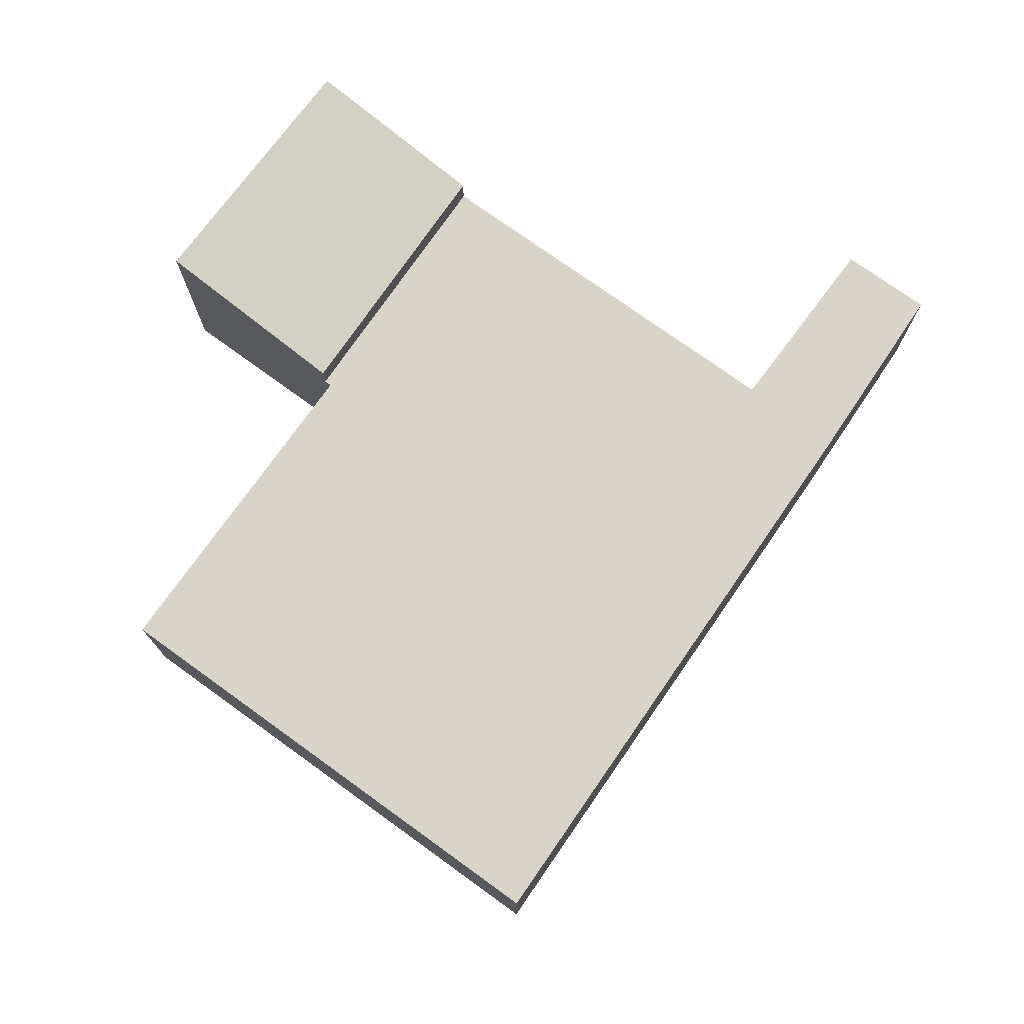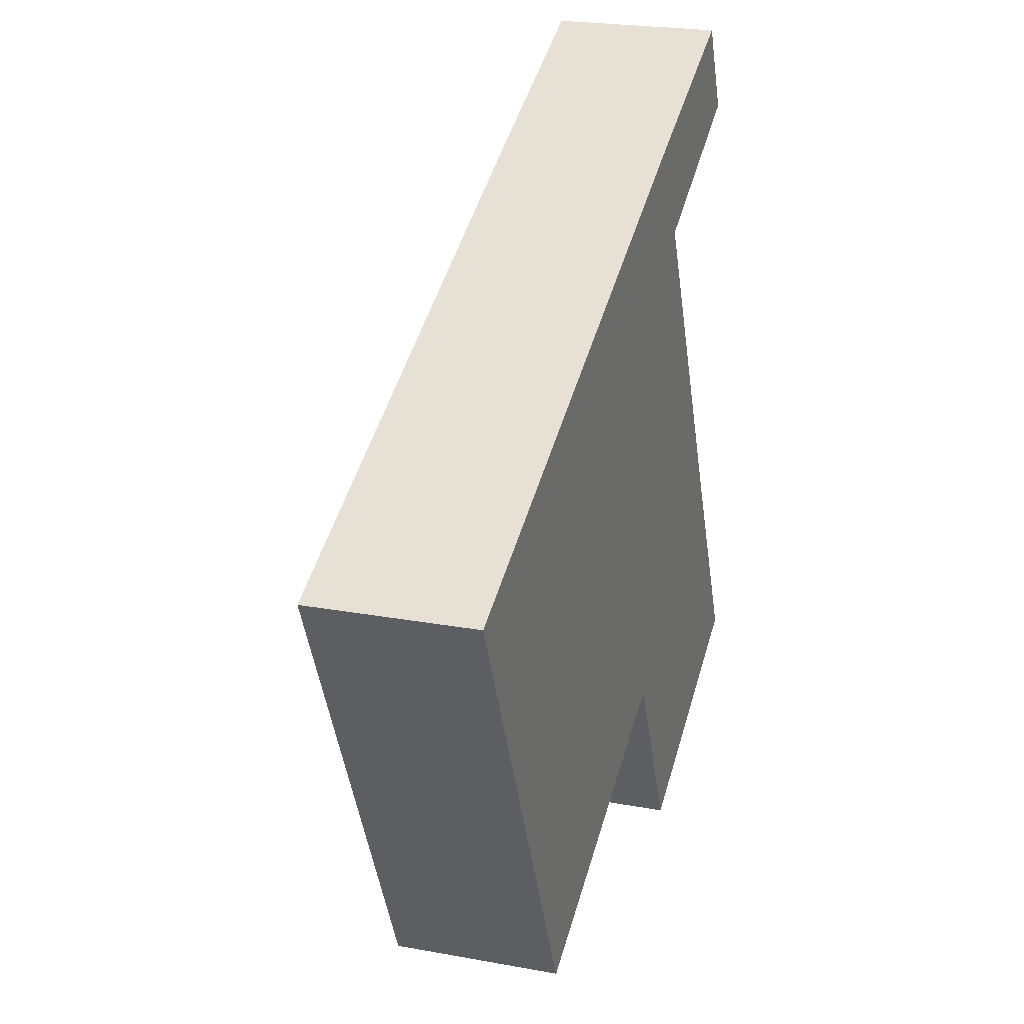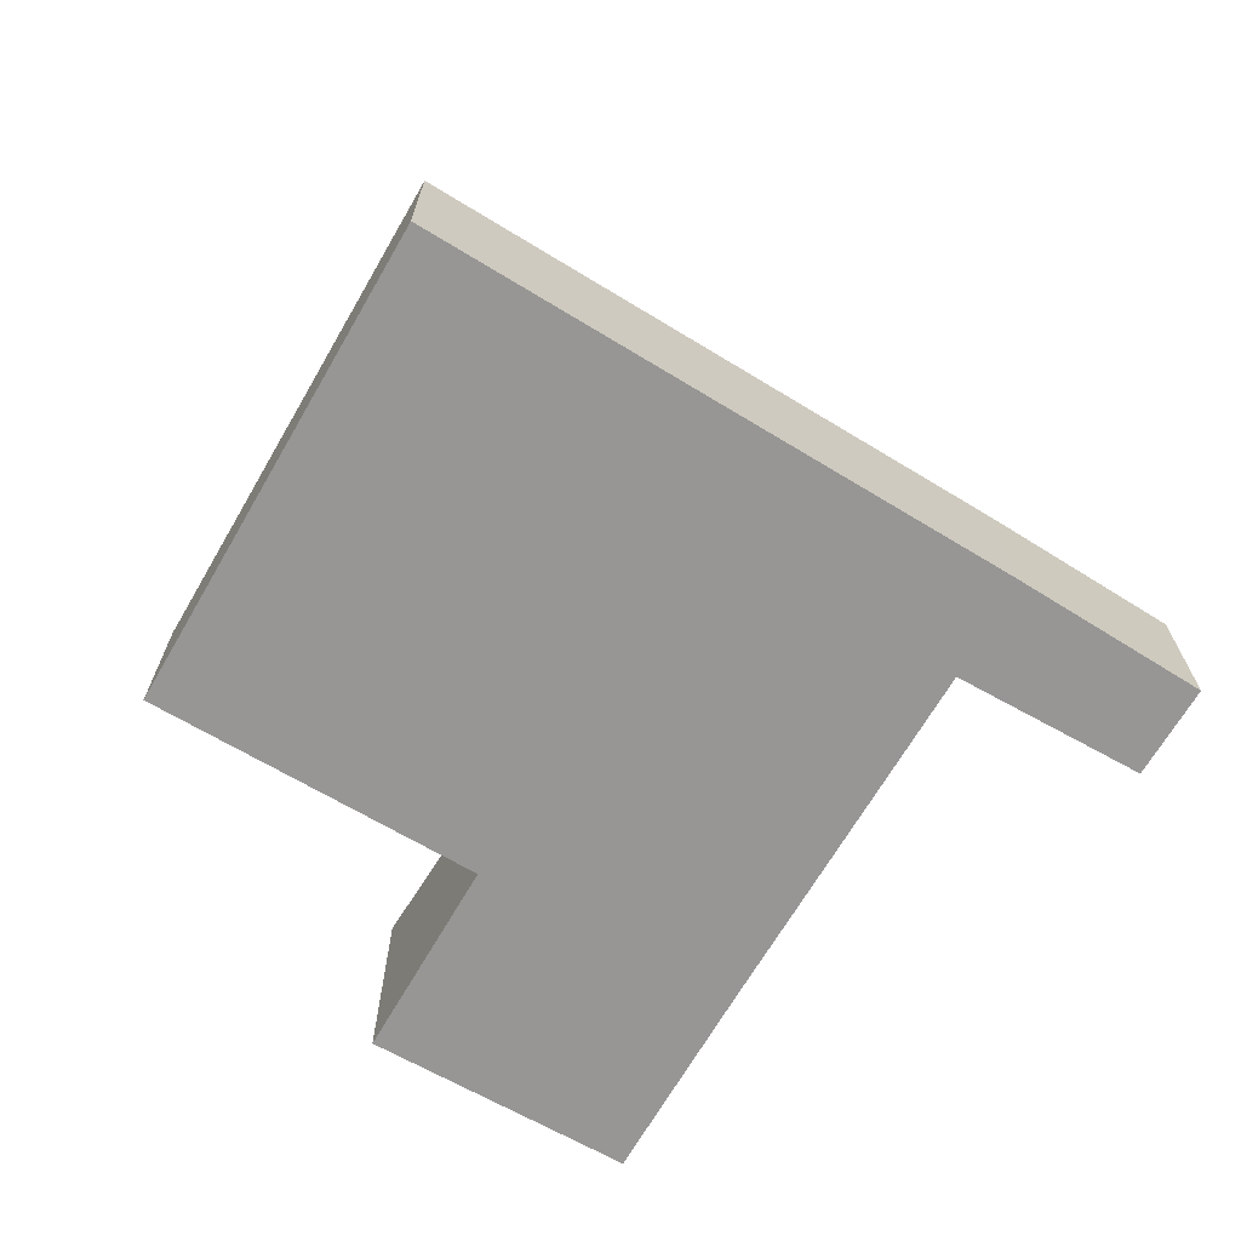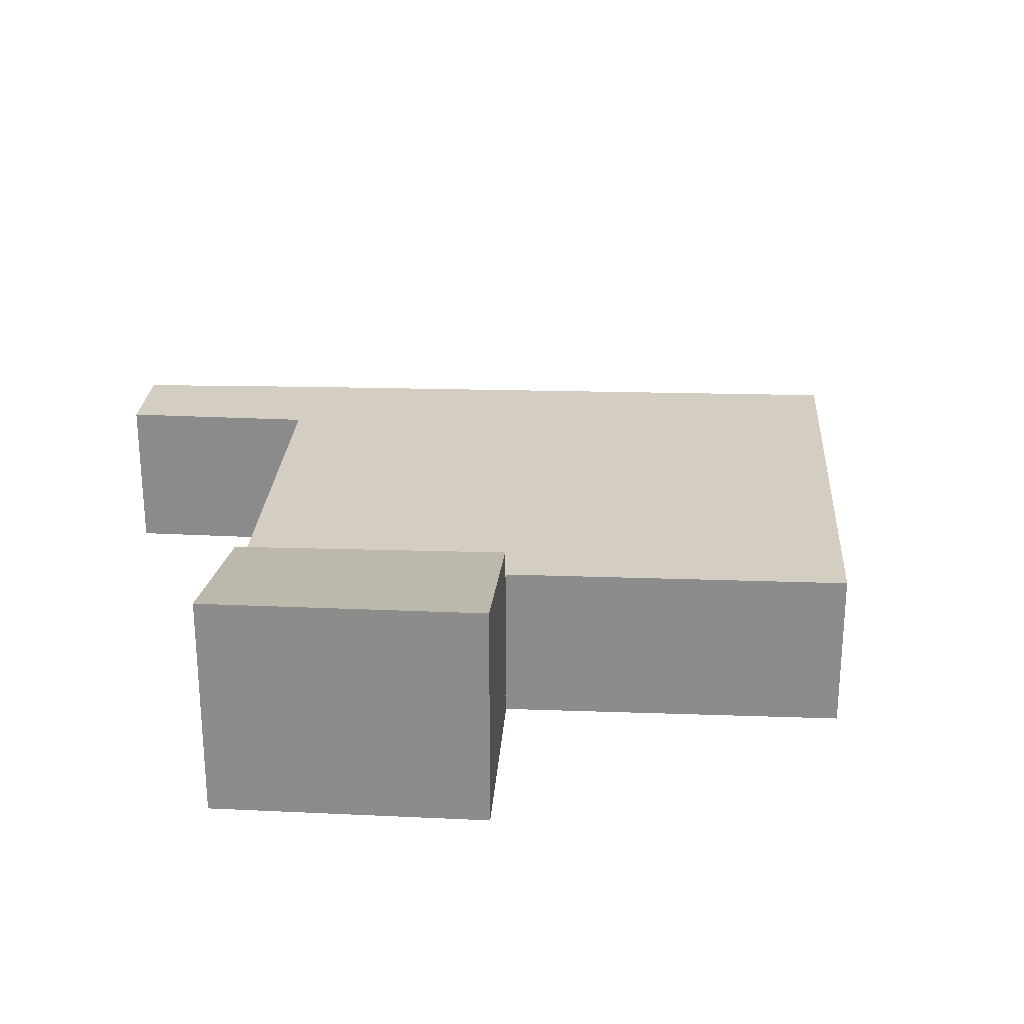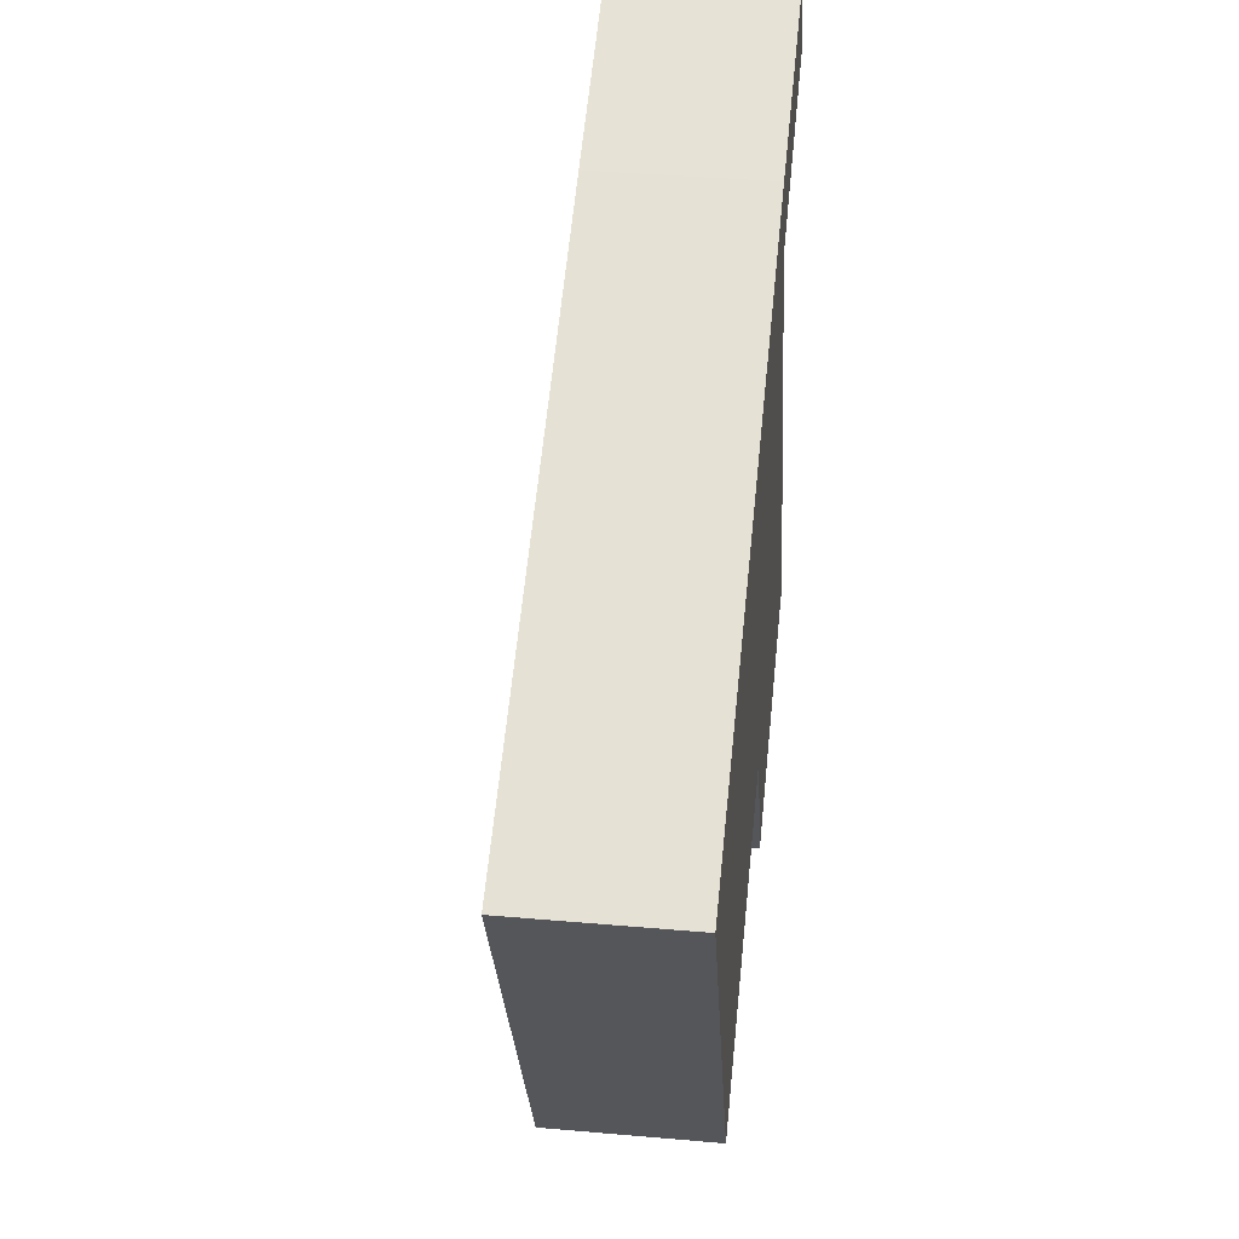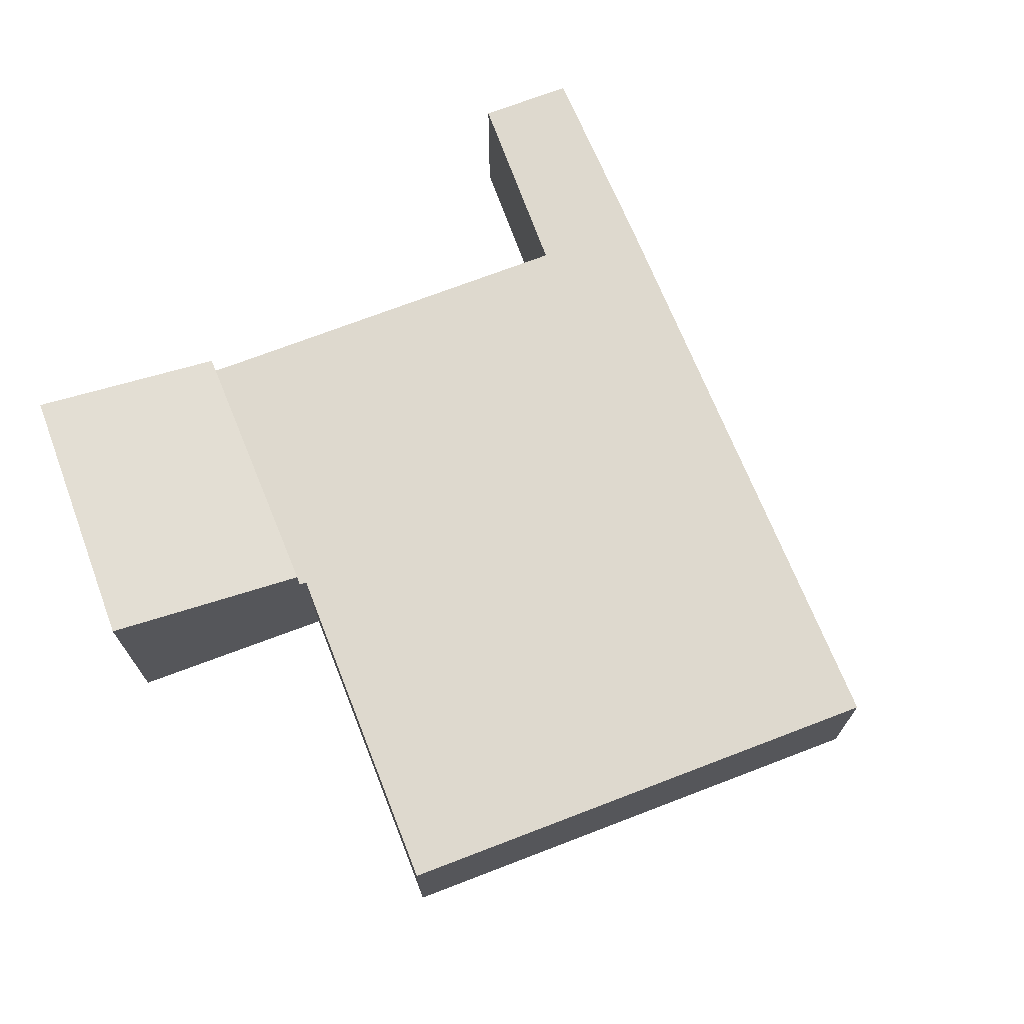
<metadata>
{"format":"obj","ext":"obj","renderer":"f3d","projection":"perspective","resolution":1024,"background":"white","views":[{"elev":75.0,"azim":-79.3,"up":"+Y"},{"elev":22.9,"azim":-72.5,"up":"+Z"},{"elev":-68.0,"azim":-55.3,"up":"+Y"},{"elev":25.3,"azim":158.6,"up":"+Y"},{"elev":38.9,"azim":-83.7,"up":"+Z"},{"elev":71.4,"azim":-136.1,"up":"+Y"}]}
</metadata>
<code>
v  9.402 3.31 -5.667
v  15.31 3.964 -6.784
v  10.94 3.98 -8.894
v  13.84 3.326 -3.713
v  13.84 2.274e-16 -3.713
v  9.402 3.47e-16 -5.667
v  15.31 4.154e-16 -6.784
v  10.94 5.446e-16 -8.894
v  9.402 2.803 -5.667
v  13.67 2.803 -3.346
v  13.84 2.803 -3.713
v  10.82 2.803 2.753
v  9.346 2.803 -5.549
v  9.24 2.803 -5.598
v  3.794 2.803 -8.097
v  10.11 2.803 4.486
v  9.952 2.803 4.418
v  5.463 2.803 2.425
v  0 2.803 1.716e-16
v  10.91 2.803 2.797
v  13.23 2.803 5.823
v  13.95 2.803 4.292
v  12.97 2.803 5.711
v  0 0 0
v  5.463 -1.485e-16 2.425
v  9.952 -2.705e-16 4.418
v  10.11 -2.747e-16 4.486
v  12.97 -3.497e-16 5.711
v  13.23 -3.566e-16 5.823
v  13.95 -2.628e-16 4.292
v  10.82 -1.686e-16 2.753
v  13.67 2.049e-16 -3.346
v  10.91 -1.713e-16 2.797
v  9.346 3.398e-16 -5.549
v  3.794 4.958e-16 -8.097
v  9.24 3.428e-16 -5.598
g defaultobject
f 1 2 3
f 2 1 4
f 1 5 4
f 5 1 6
f 4 7 2
f 7 4 5
f 2 8 3
f 8 2 7
f 8 1 3
f 1 8 6
f 8 5 6
f 5 8 7
f 9 10 11
f 10 9 12
f 12 9 13
f 12 13 14
f 12 14 15
f 12 15 16
f 16 15 17
f 17 15 18
f 18 15 19
f 20 21 22
f 21 20 23
f 23 20 16
f 16 20 12
f 24 18 19
f 18 24 25
f 18 25 17
f 17 25 26
f 17 26 16
f 16 26 23
f 23 26 27
f 23 27 28
f 23 28 21
f 21 28 29
f 29 22 21
f 22 29 30
f 31 10 12
f 10 31 32
f 10 32 11
f 11 32 5
f 30 20 22
f 20 30 33
f 20 33 12
f 12 33 31
f 5 9 11
f 9 5 6
f 34 14 13
f 14 34 15
f 15 34 35
f 35 34 36
f 6 13 9
f 13 6 34
f 35 19 15
f 19 35 24
f 5 34 6
f 36 24 35
f 24 36 34
f 24 34 5
f 24 5 32
f 24 32 31
f 24 31 25
f 25 31 33
f 25 33 30
f 25 30 26
f 26 30 27
f 27 30 29
f 27 29 28

</code>
